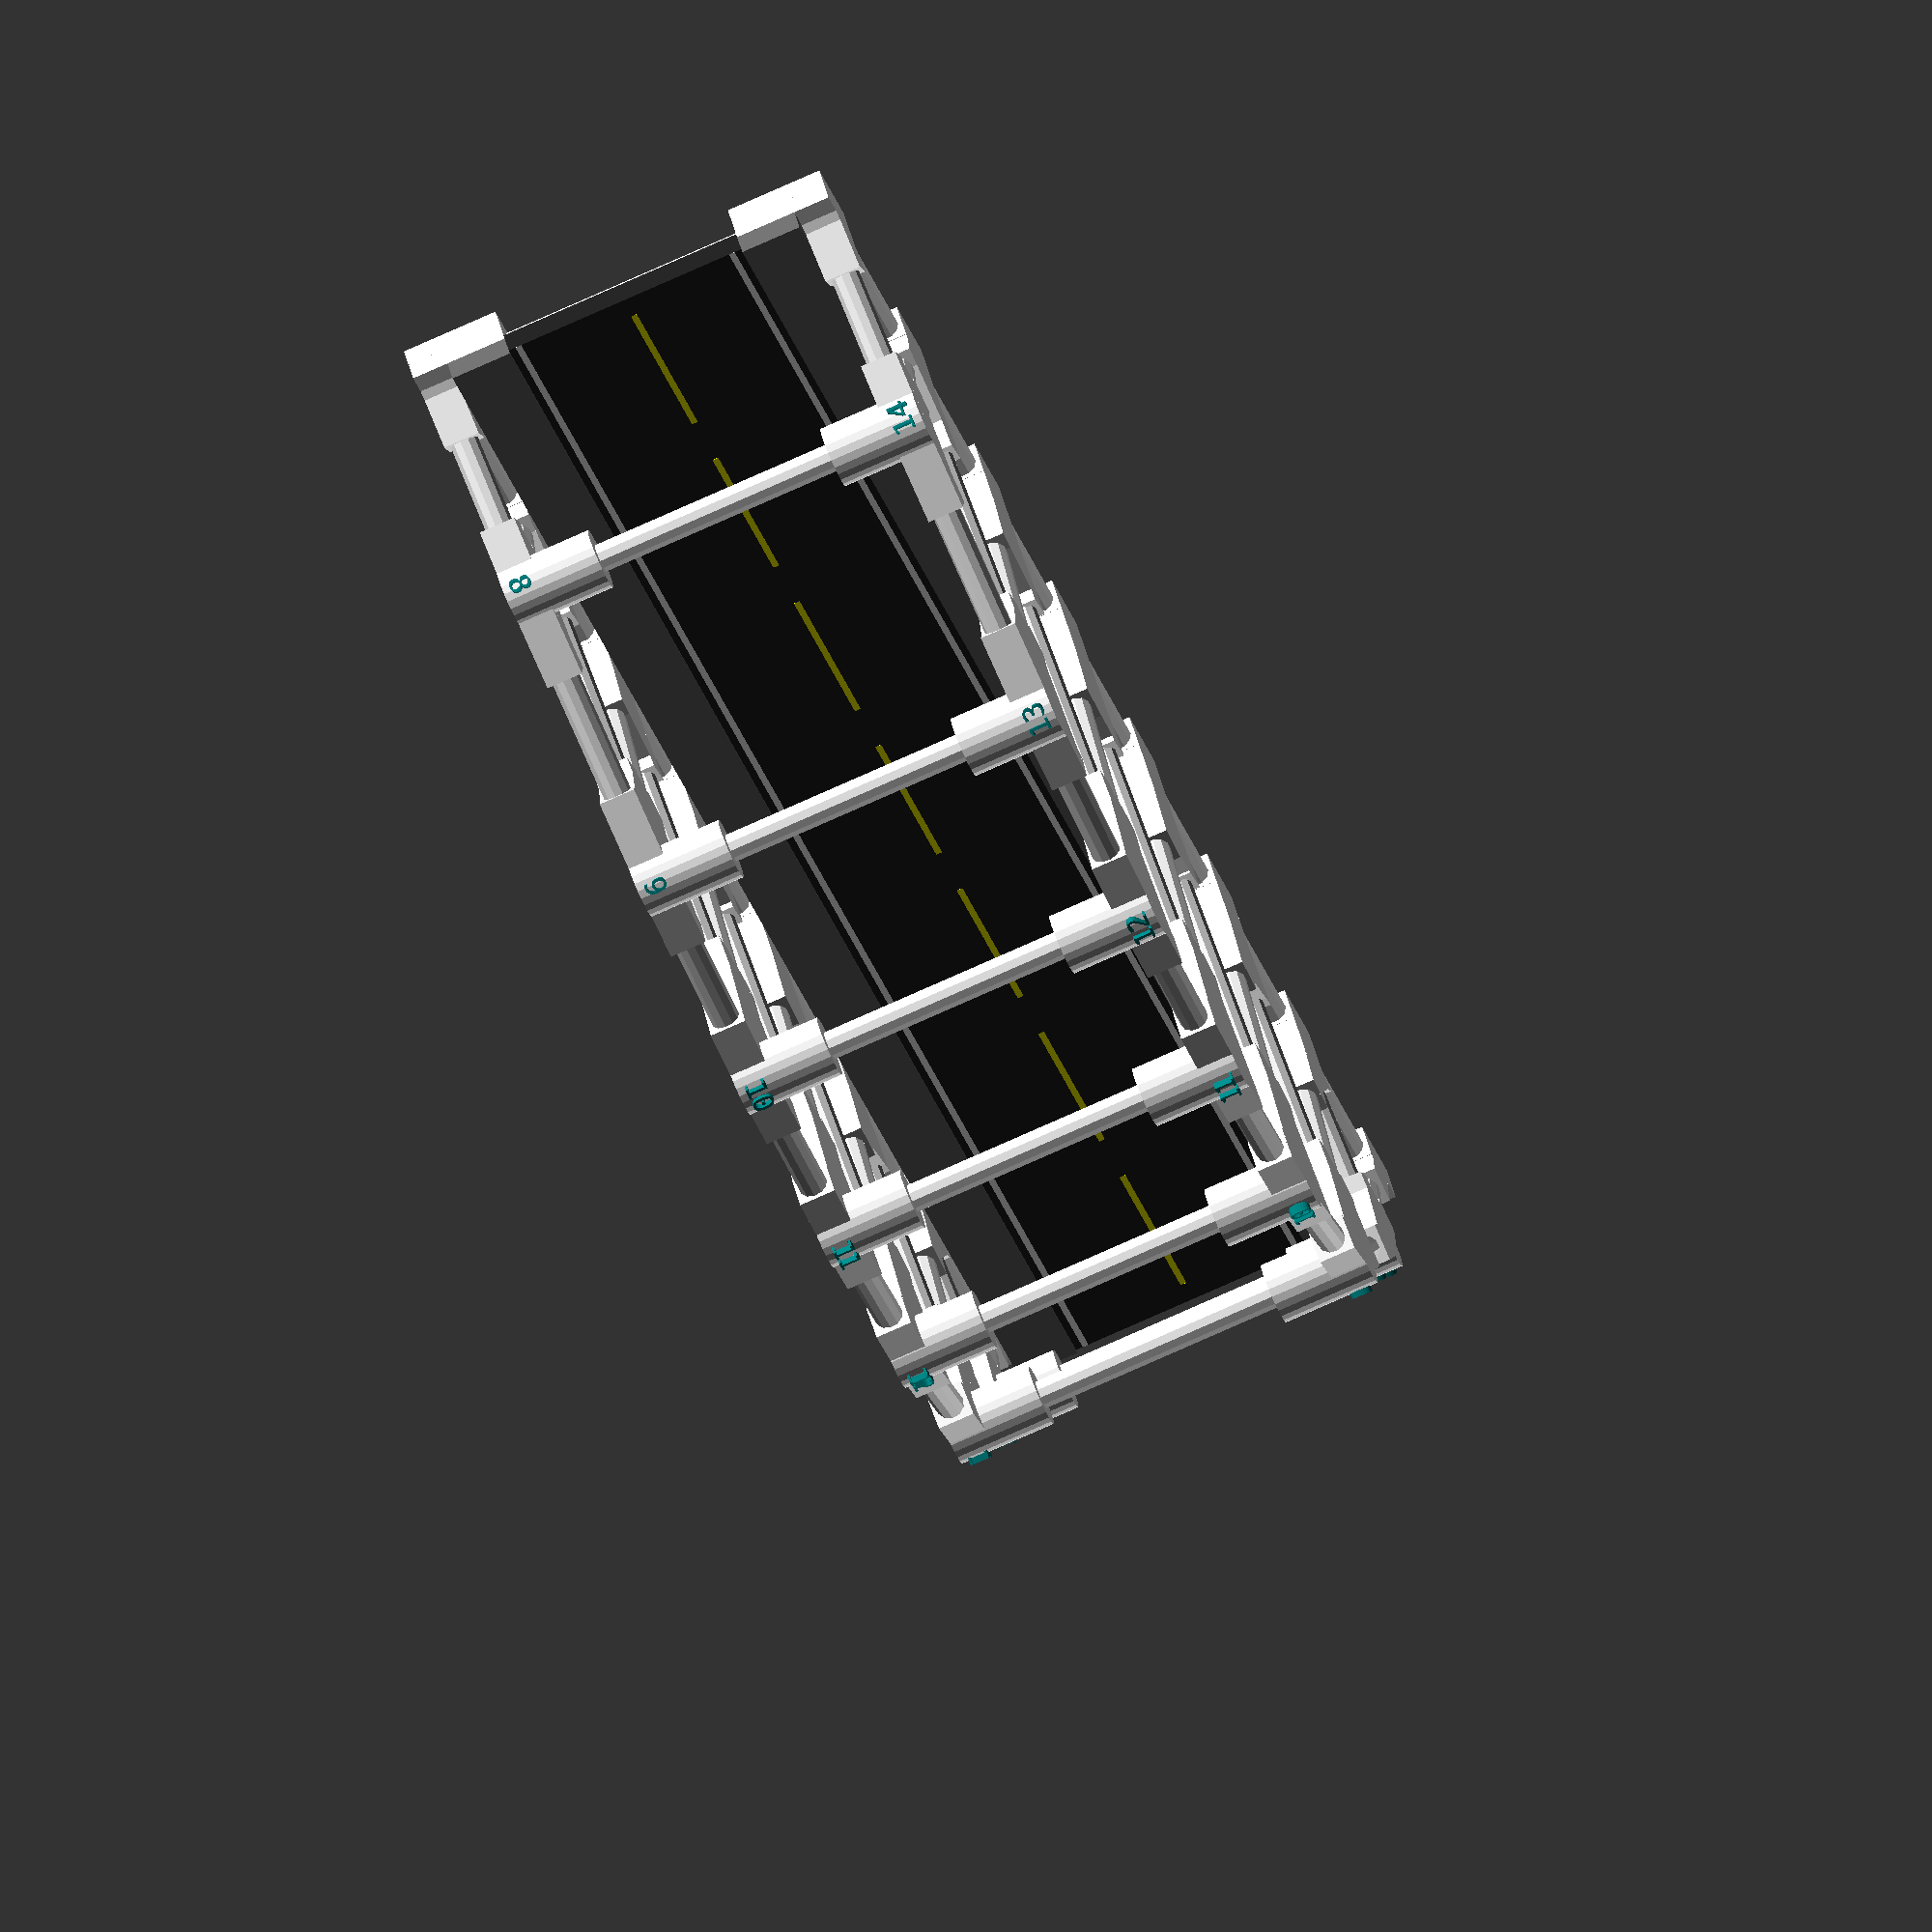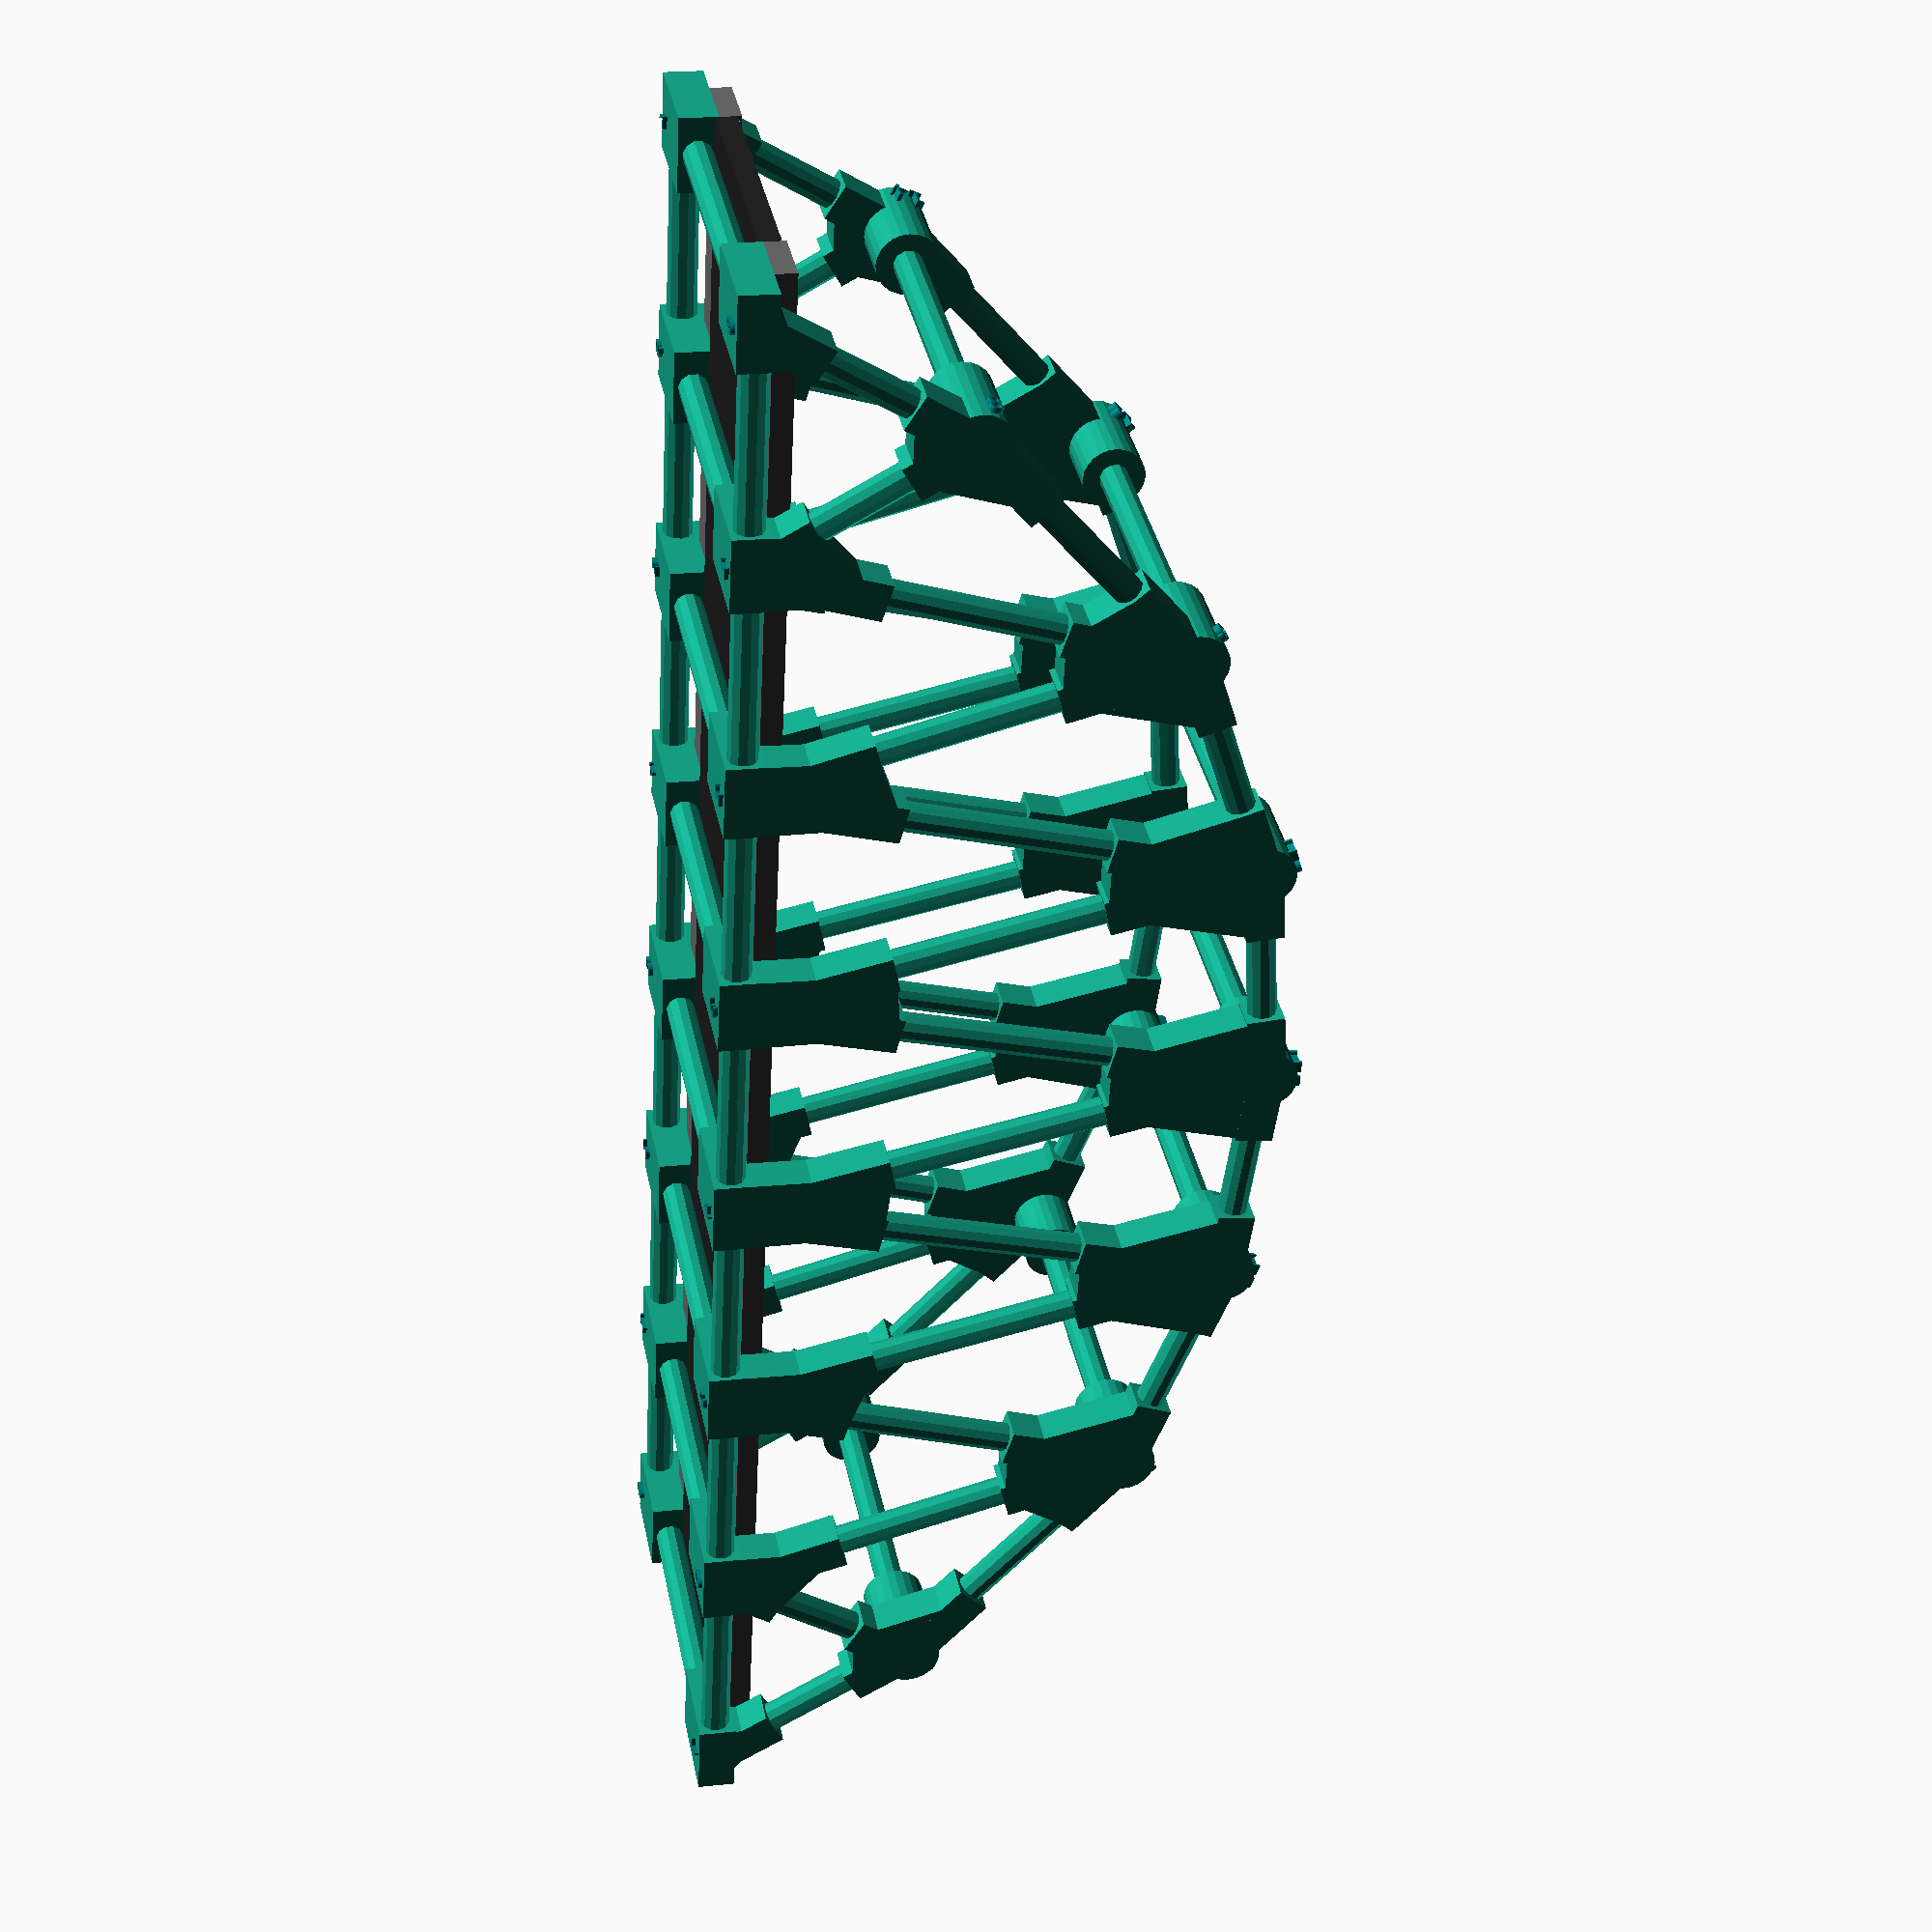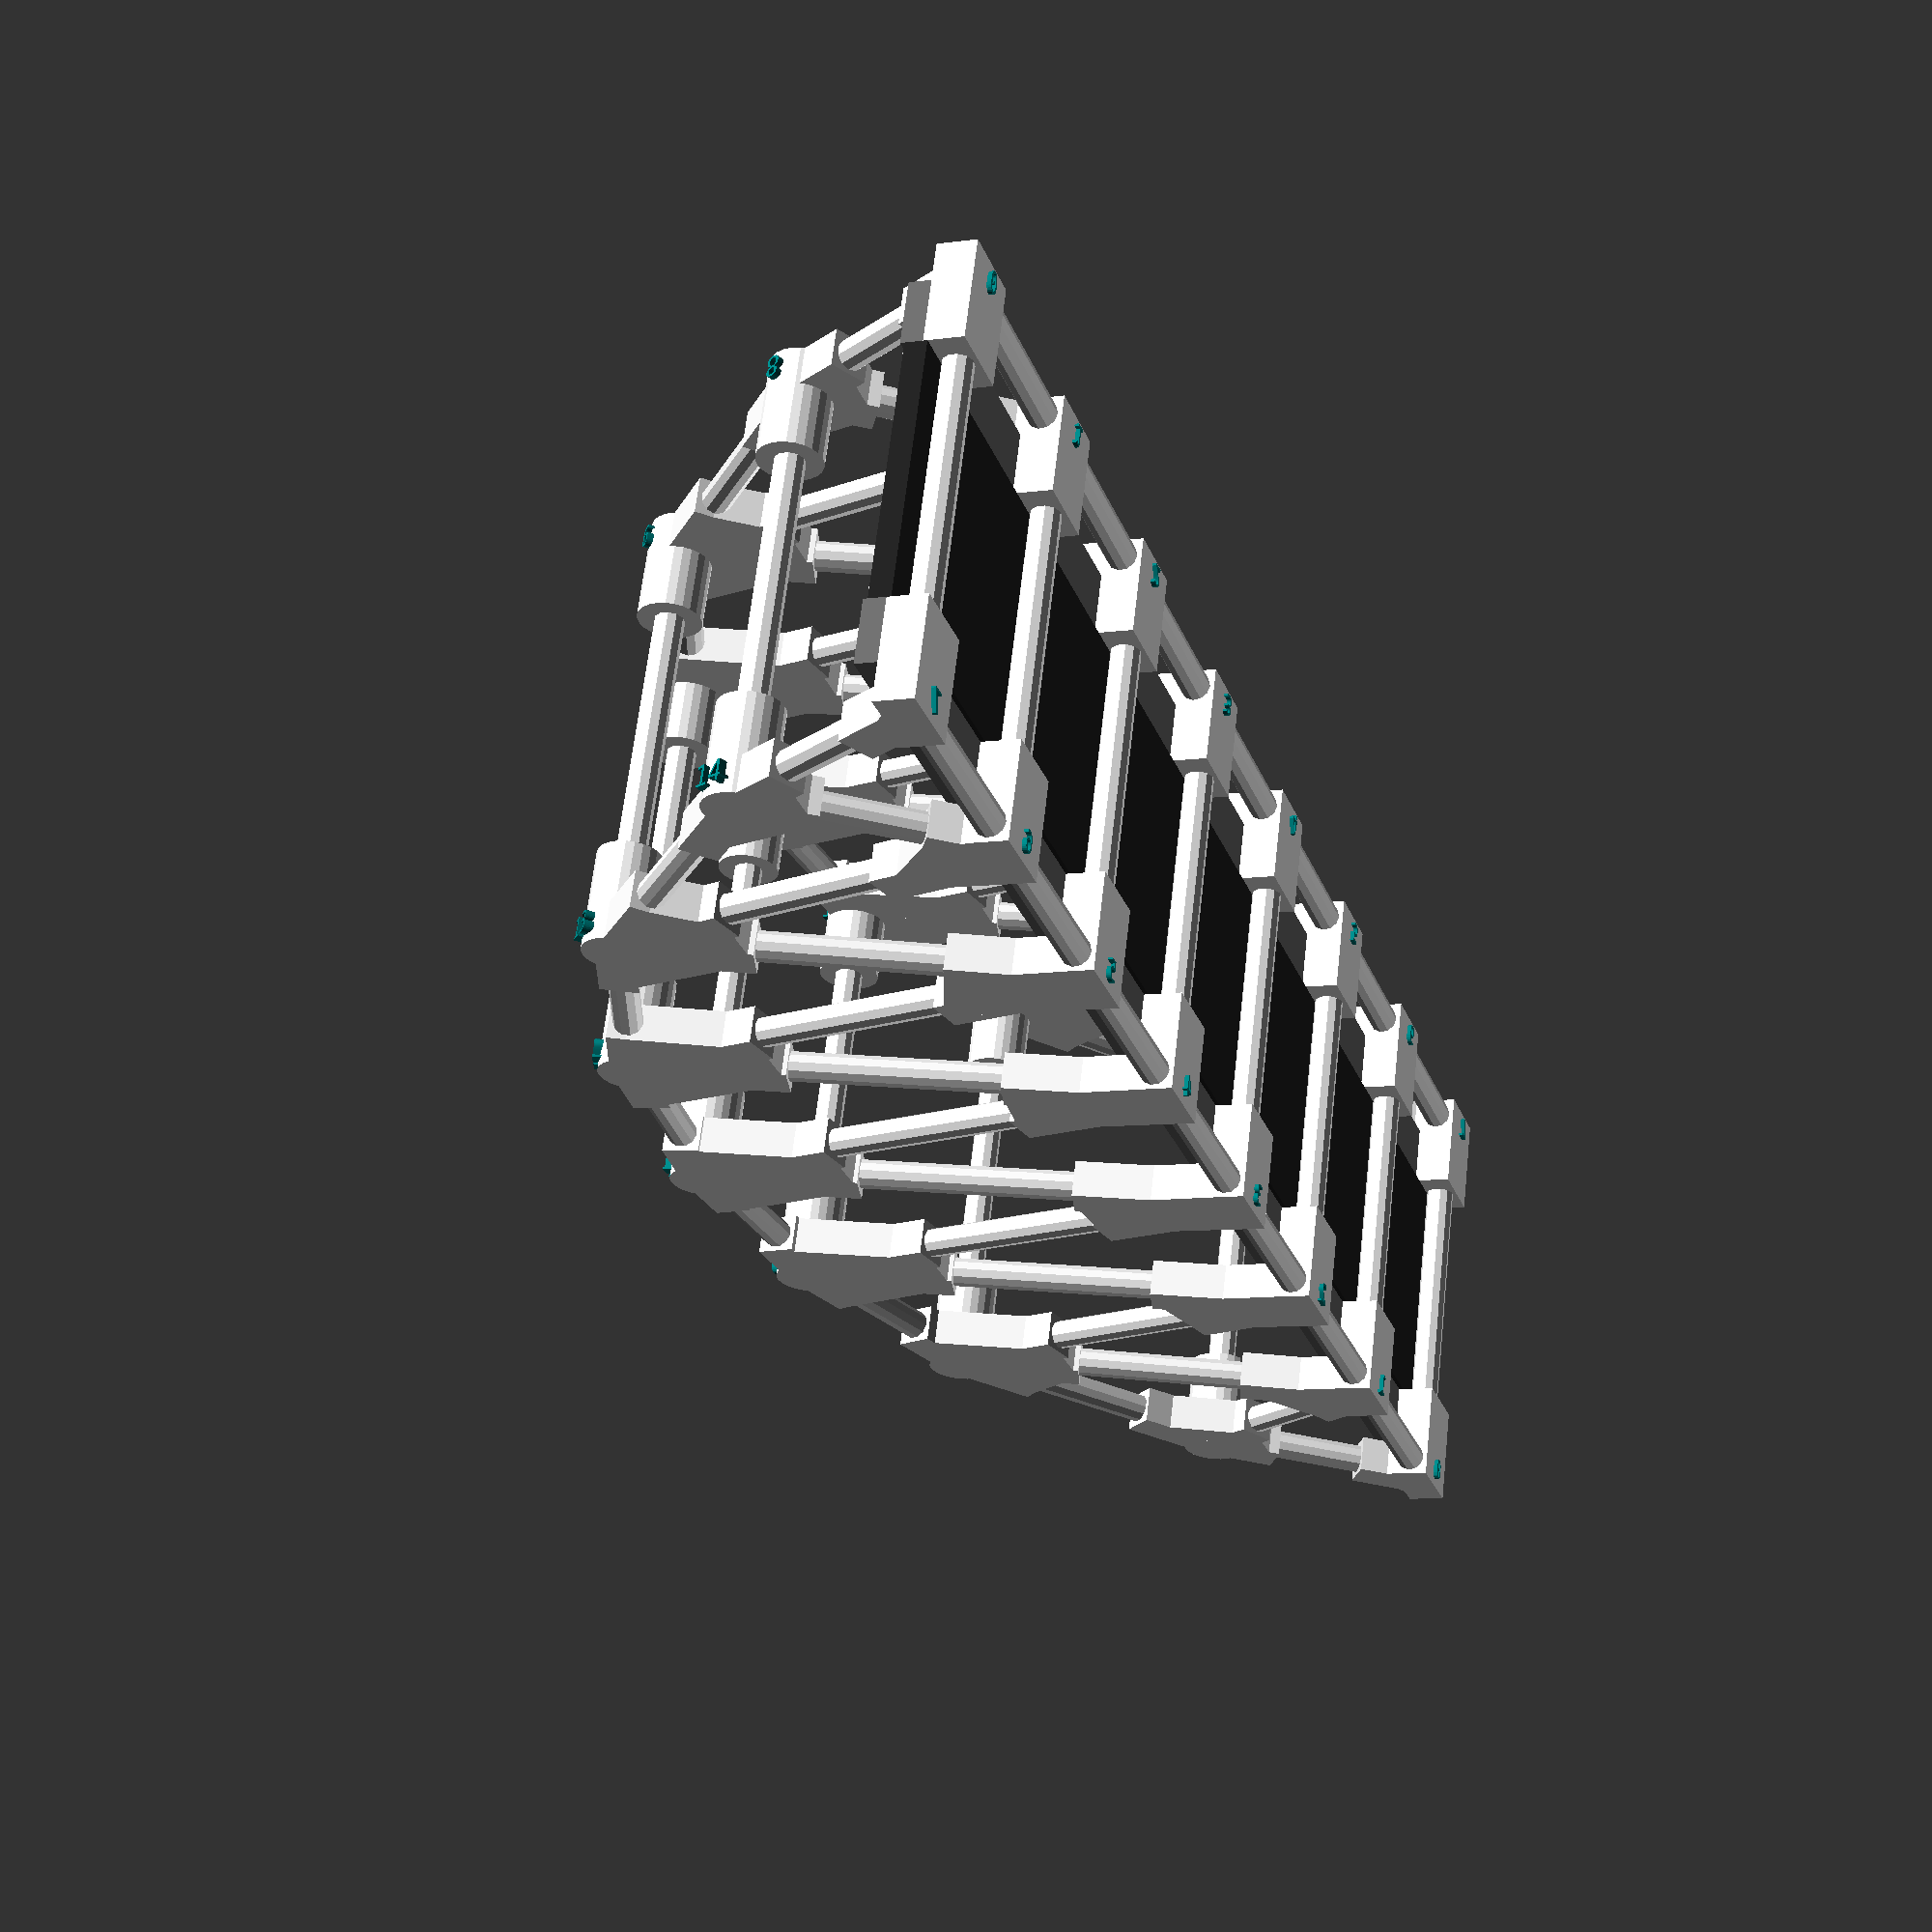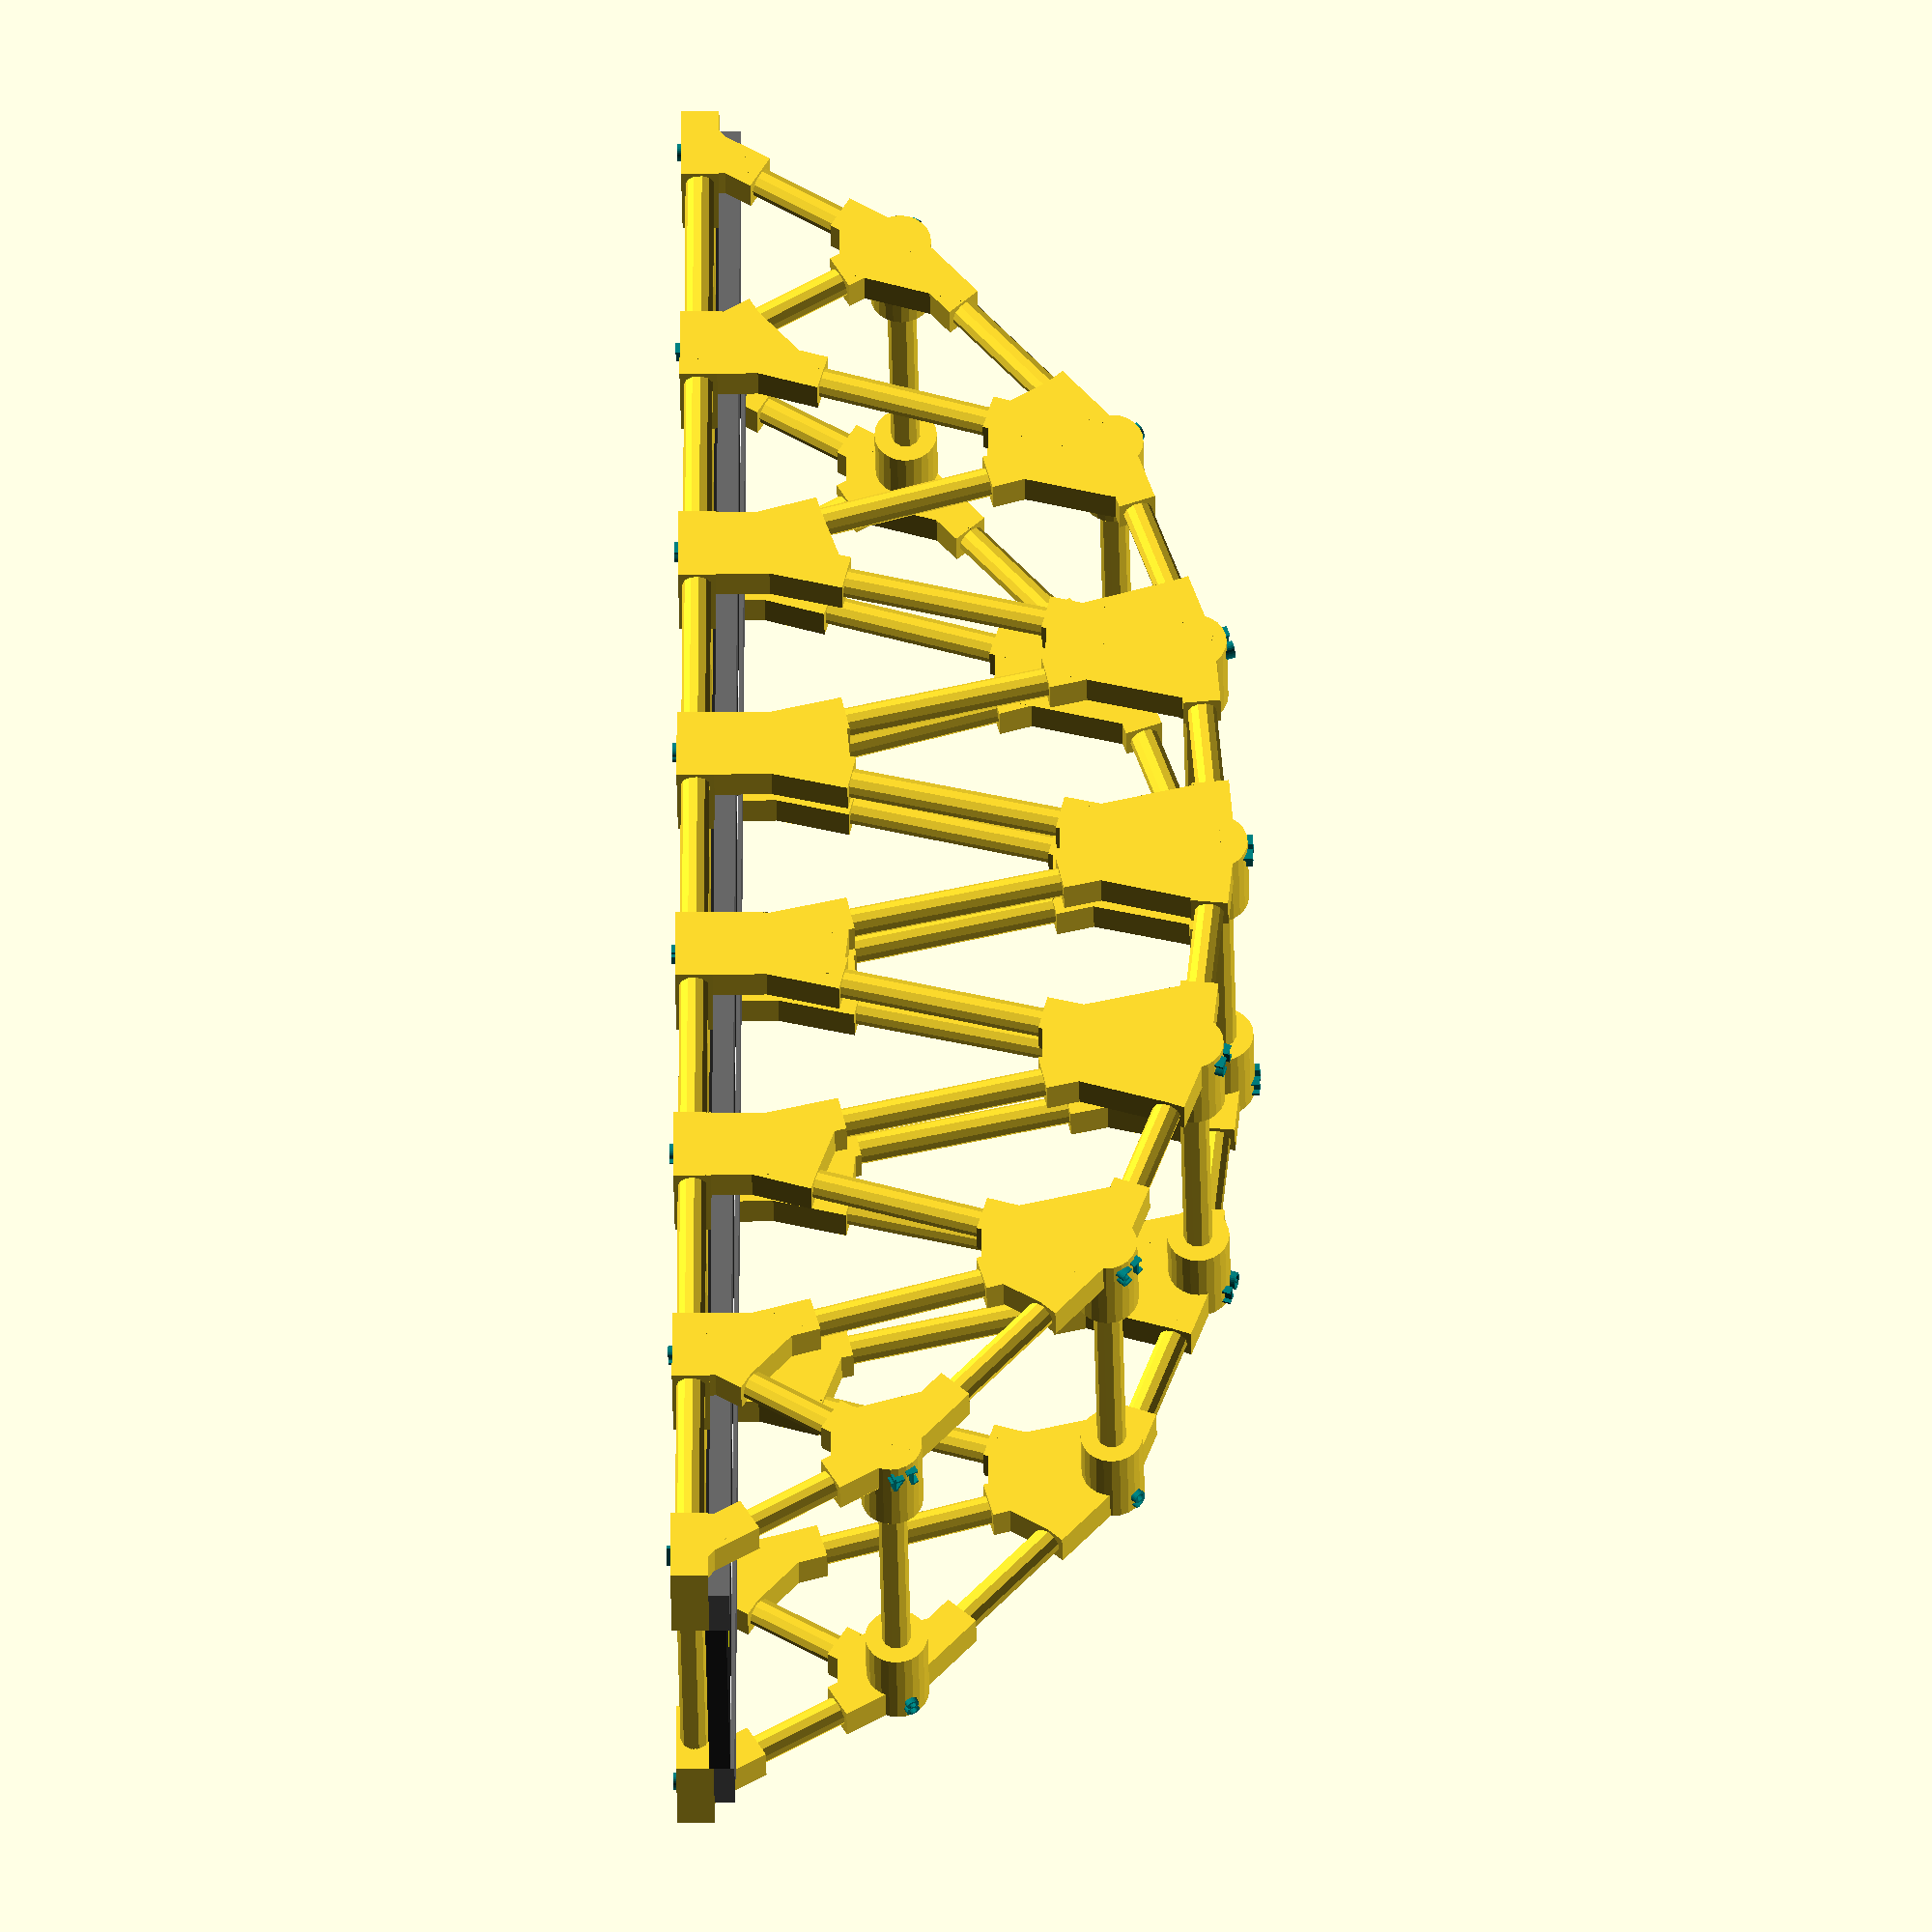
<openscad>
// Global resolution
$fs = $preview ? 0.4 : 0.1;
$fa = $preview ? 0.5 :   1;  

n = 7;

length = 80;
width = 20;
height = 25;

gain = 3;

STEP_PERCENT_A = .30;
STEP_PERCENT_B = .30;
BASE_RESCALE = 2;
BEAM_RAD = 0.7;
BAL_RAD = 1.5;

JOINT_RAD = 0.9;
MARGIN = 3;

ROAD_H = 1;

echo ("Print height", (MARGIN + 2*JOINT_RAD) * 5, "mm");

function cosh (x) = (exp (x) + exp(-x)) / 2;
function sinh (x) = (exp (x) - exp(-x)) / 2;

function norm_gain_cosh (x) = (-cosh(x * gain) + cosh(gain))/(cosh(gain) - 1);
function norm_gain_cosh_dx (x) = -gain * sinh(gain * x) / (cosh(gain) - 1);

// percent and plusminus norm
function p2pm (x) = 2 * ((x) - 0.5);
function pm2p (x) = (x + 1) / 2;

function swXZ (x) = [x.x, x.z];

// Cyl From To
module cft(from, to, rad) {
    let (
        vft = to - from,
        mag = sqrt(vft.x * vft.x + vft.y * vft.y + vft.z * vft.z),
        rotx = atan2(vft.x, vft.z),
        roty = atan2(vft.x, vft.y)
    ) {
       translate(from)
            rotate([rotx, 0, roty]) 
            cylinder(mag, rad, rad);
        /* echo("mag",mag); */
    }
}

module c3ft(from, to, rad) {
    let (
        vft = to - from,
        mag = sqrt(vft.x * vft.x + vft.y * vft.y + vft.z * vft.z),
        rotx = atan2(vft.x, vft.z),
        roty = atan2(vft.x, vft.y)
    ) translate(from)
        rotate([rotx, 0, roty])
        translate([-rad, -rad,0])
        cube([rad * 2, rad * 2, mag]);
}

module num (n,h=1) {
    color("teal") translate([0,0,-0.5])
        linear_extrude(height=h, convexity=4)
        text(str(n), 
            size=1,
            font="Consolas",
            halign="center",
            valign="center");
}

module arch (points, height) {
    for (i = [0:points -1]) 
        let (
            inc = length / points,
            center = length / 2,
            is = i + 0.5,
            i1 = is + 1,
            i2 = is - 1,

            x = p2pm(is / points),
            y = norm_gain_cosh(x),

            x1 = p2pm(i1 / points),
            y1 = norm_gain_cosh(x1),

            x2 = p2pm(i2 / points),
            y2 = norm_gain_cosh(x2),

            pt = [is * inc - center, 0, height * y],
            p1 = [i1 * inc - center, 0, height * y1],
            p2 = [i2 * inc - center, 0, height * y2],
            ll = [i  * inc - center, 0, 0],

            p1ptB = (p1 - pt)*STEP_PERCENT_B,
            p2ptB = (p2 - pt)*STEP_PERCENT_B,
            llptA = (ll - pt)*STEP_PERCENT_A,

            l_ssa1 = [
                [-llptA.x, llptA.z],
                swXZ(llptA),
            ],
            l_ssa2 = concat(
                i != points - 1 ? [[0,0], swXZ(p1ptB)] : [[0,0]],
                l_ssa1
            ),

            l_ssa3 = concat(
                l_ssa2,
                i != 0 ? [swXZ(p2ptB)] : []
            ),

            angle = atan(norm_gain_cosh_dx(x))
        ) {
            translate(pt + [0,MARGIN/2,0])
                rotate([90,0,0])
                cylinder(JOINT_RAD*2 + MARGIN, BAL_RAD, BAL_RAD, true);
            if(i != points-1)
                c3ft(
                    pt,
                    p1ptB + pt,
                    JOINT_RAD
                );
            if(i != 0)
                c3ft(
                    p2ptB + pt,
                    pt,
                    JOINT_RAD
                );
            c3ft(
                pt,
                llptA + pt,
                JOINT_RAD
            );
            c3ft(
                llptA + pt,
                pt,
                JOINT_RAD
            );

            translate(pt)
                rotate([90,0,0])
                linear_extrude(JOINT_RAD * 2, center=true)
                polygon(l_ssa3);

            translate(pt)
                rotate([0,-angle,0])
                translate([0, 0, BAL_RAD - 0.25])
                num(points + 1 + i);
        }
}

module cross_beams (points, height) {
    for (i = [0:points -1]) 
        let (
            inc = length / points,
            center = length / 2,
            is = i + 0.5,
            x = p2pm(is / points),
            y_val = norm_gain_cosh(x),
            base = [is * inc - center, 0, height*y_val]
        )
            translate(base)
            rotate([90,0,0])
            cylinder(width + JOINT_RAD + BEAM_RAD, BEAM_RAD,BEAM_RAD, true);
}

module beams (points, height) {
    for (i = [0:points - 2]) 
        let (
            inc = length / points,
            center = length / 2,

            is = i + 0.5,

            x0 = p2pm(is / points),
            y0 = norm_gain_cosh(x0),
            x1 = p2pm((is + 1) / points),
            y1 = norm_gain_cosh(x1)
        ) cft(
            [   is    * inc - center, 0, height * y0],
            [(is + 1) * inc - center, 0, height * y1],
            BEAM_RAD
        );
}

module baseline (points) {
    for ( i = [0 : points] )
        let (
            inc = length / points,
            center = length / 2,

            i1 = i + 0.5,
            i2 = i - 0.5,

            x1 = p2pm(i1 / points),
            y1 = norm_gain_cosh(x1),

            x2 = p2pm(i2 / points),
            y2 = norm_gain_cosh(x2),

            pt = [i * inc - center, 0, 0],
            p1 = [ i1   * inc - center, 0, height * y1],
            p2 = [ i2   * inc - center, 0, height * y2],

            p1ptB = (p1 - pt)*STEP_PERCENT_B,
            p2ptB = (p2 - pt)*STEP_PERCENT_B,

            l_ssa1 = [
                [JOINT_RAD * BASE_RESCALE, 0],
                [-JOINT_RAD * BASE_RESCALE, 0],
            ],
            l_ssa2 = concat(
                i != points ? [swXZ(p1ptB)] : [],
                l_ssa1
            ),
            l_ssa3 = concat(
                l_ssa2,
                i != 0 ? [swXZ(p2ptB)] : []
            )
        ) {
            translate(pt + [0,MARGIN/2,0])
                cube([
                    JOINT_RAD * 2 * BASE_RESCALE,
                    JOINT_RAD * 2 + MARGIN,
                    JOINT_RAD * 2
                ], true);

            if(i != points)
                c3ft(
                    pt,
                    p1ptB + pt,
                    JOINT_RAD
                );
            if(i != 0)
                c3ft(
                    p2ptB + pt,
                    pt,
                    JOINT_RAD
                );

            translate(pt)
                rotate([90,0,0])
                linear_extrude(JOINT_RAD * 2, center=true)
                polygon(l_ssa3);

            translate(pt + [0, 0, -JOINT_RAD + 0.3])
                num(i);
        }
}

module base_beams (points) {
    for ( i = [0 : points] )
        let (
            inc = length / points,
            center = length / 2
        )
            translate([i * inc - center, 0, 0])
            rotate([90,0,0])
            cylinder(width + JOINT_RAD + BEAM_RAD, BEAM_RAD, BEAM_RAD, true);
}

module supports (points, height) {
    for ( i = [0 : points -1] )
        let (
            inc = length / points,
            center = length / 2,
            is = i + 0.5,
            x = p2pm(is / points),
            y = norm_gain_cosh(x) * height
        ) cft(
            [i  * inc - center, 0, 0],
            [is * inc - center, 0,y],
            BEAM_RAD
        );
}


module ball_size () {
    difference() {
        union() {
            arch (n, height);
            baseline(n);
        }

        beams(n, height);
        supports(n, height);
        rotate([0,0,180]) 
            supports(n, height);
        rotate([0, 90, 0])
            cylinder(length, BEAM_RAD, BEAM_RAD, true);
    }
}
module balls () {
    if ($preview) translate([0,-10,0]) cylinder(JOINT_RAD * 2 + MARGIN,1,1);
    
    rotate([-90,0,0])
        translate([0, -width / 2 - JOINT_RAD, 0]) 
        difference() {
            translate([0, width/2,0]) rotate([180,180,0]) ball_size();
            base_beams(n);
            cross_beams(n, height);
        }
    
}
module side () {
    arch (n, height);
    beams(n, height);
    baseline(n);
    supports(n, height);
    rotate([0,0,180]) 
        supports(n, height);
    rotate([0, 90, 0])
        cylinder(length, BEAM_RAD, BEAM_RAD, true);
}

module vei () {
    color("#222")
        translate([0,0,BEAM_RAD + ROAD_H/2])
        cube([
            length + 2*JOINT_RAD * BASE_RESCALE,
            width - MARGIN * 2 - JOINT_RAD * 2,
            ROAD_H
        ],center=true);

    for (i = [-1, 1]) {
        color("#666")
            translate([
                    0,
                    i * (width/2 - MARGIN/2 - JOINT_RAD),
                    JOINT_RAD + ROAD_H / 2
            ])
            cube([
                    length + 2 * JOINT_RAD * BASE_RESCALE,
                    MARGIN,
                    ROAD_H
            ], center=true);
        color("#FFF")
            translate([
                    0,
                    i * (width/2 - MARGIN - JOINT_RAD - 0.5),
                    BEAM_RAD + ROAD_H + 0.01
            ])
            cube([
                length + 2 * JOINT_RAD * BASE_RESCALE,
                0.3,
                0.01
            ], center=true);
    }

    color("yellow")
        for (i = [-3:3])
            translate ([i*12,0, BEAM_RAD + ROAD_H/2 + 0.01])
            cube([9,.3,ROAD_H], center=true);
}

module main() {
    translate([0, width/2,0]) rotate([0,0,180]) { side(); }
    translate([0,-width/2,0]) { side(); }
    cross_beams(n, height);

    vei();

    base_beams(n);
}
main();

</openscad>
<views>
elev=312.3 azim=70.4 roll=345.7 proj=o view=wireframe
elev=160.0 azim=255.1 roll=281.3 proj=p view=solid
elev=8.9 azim=160.8 roll=110.2 proj=p view=solid
elev=191.2 azim=111.7 roll=269.0 proj=o view=wireframe
</views>
